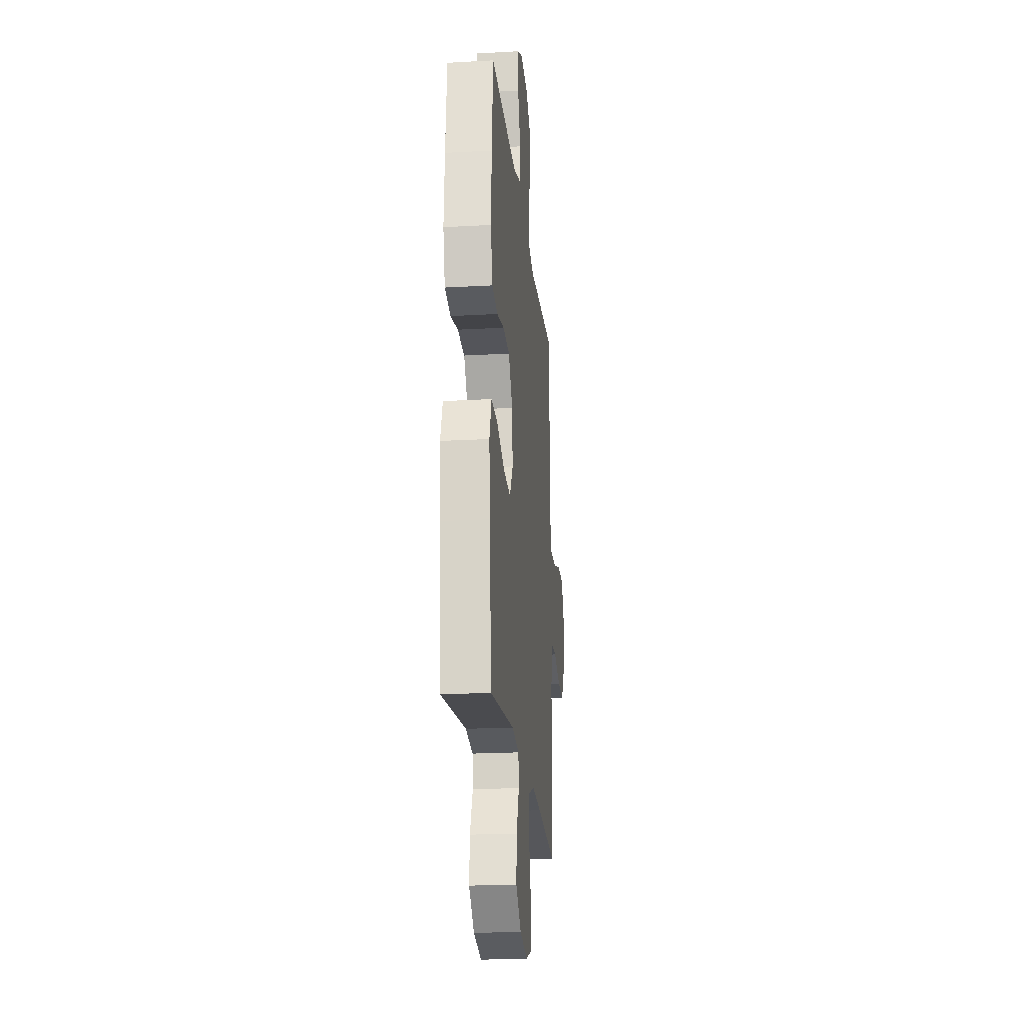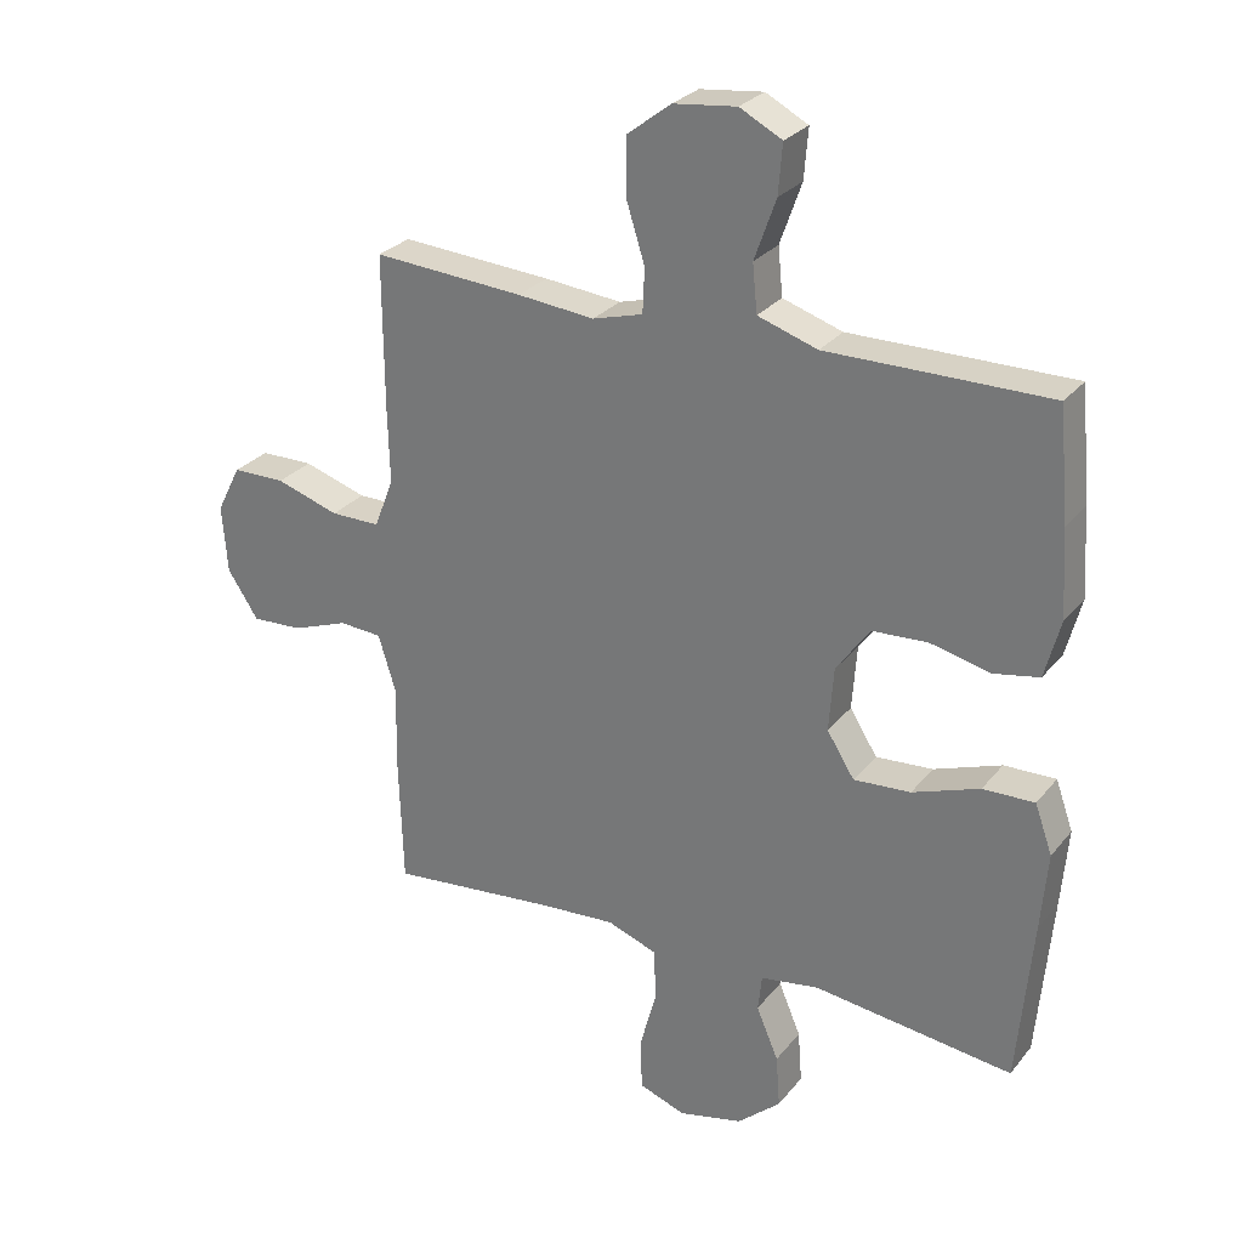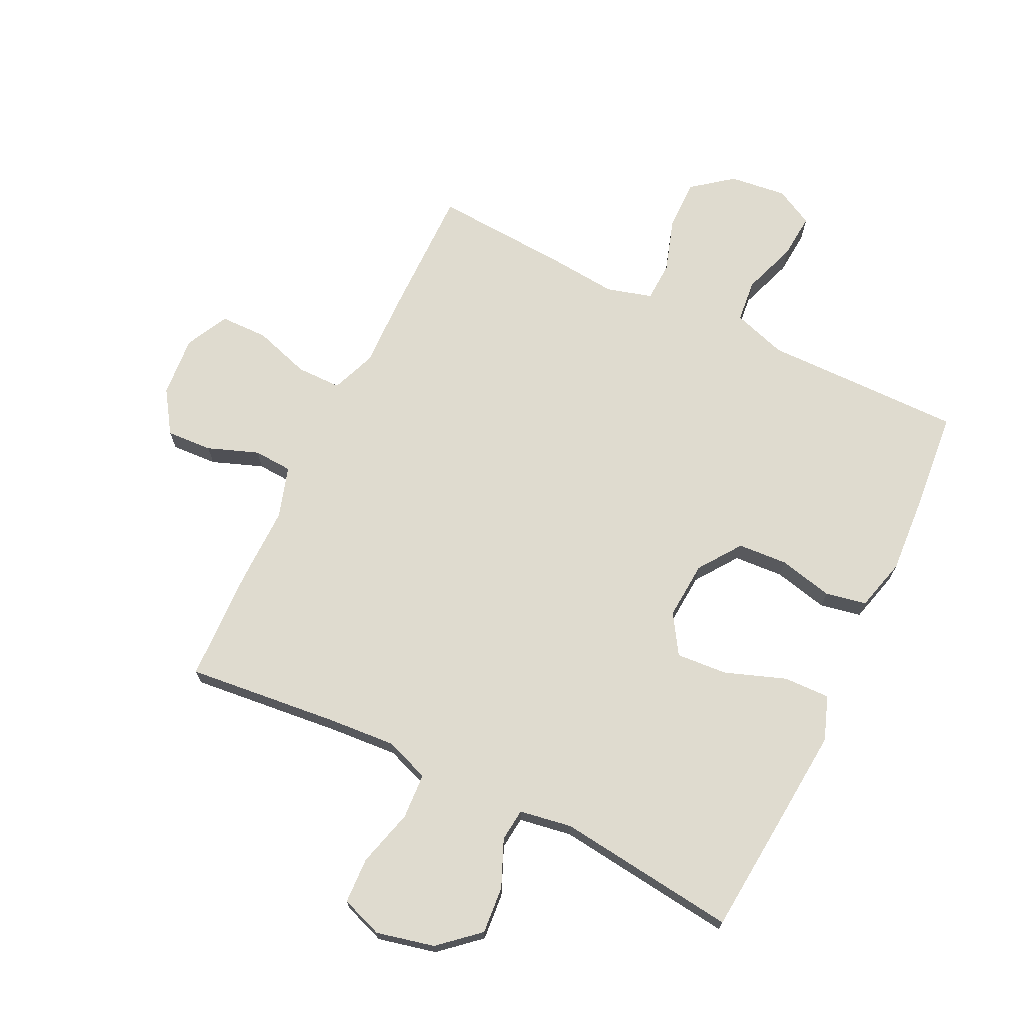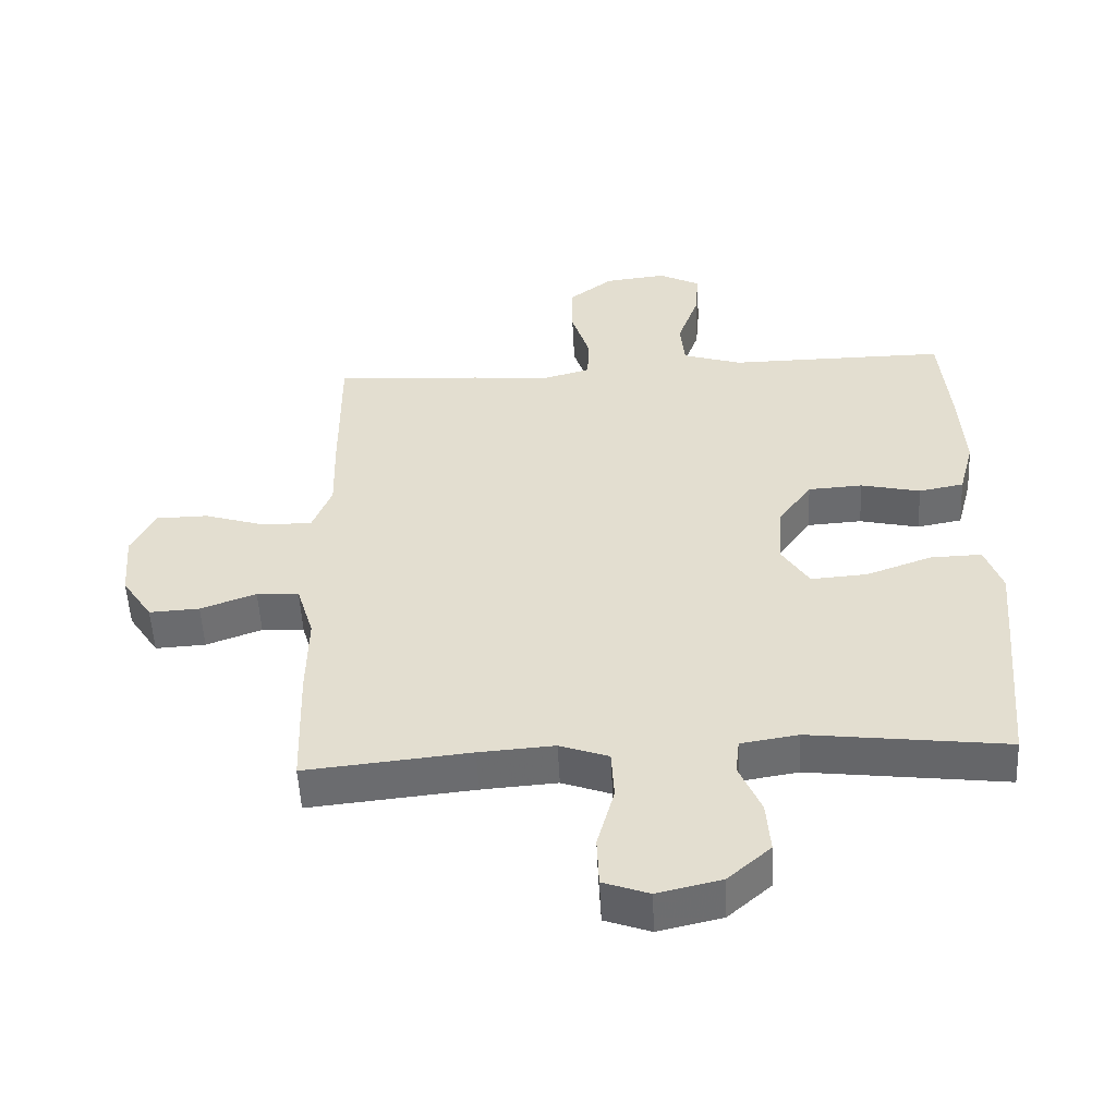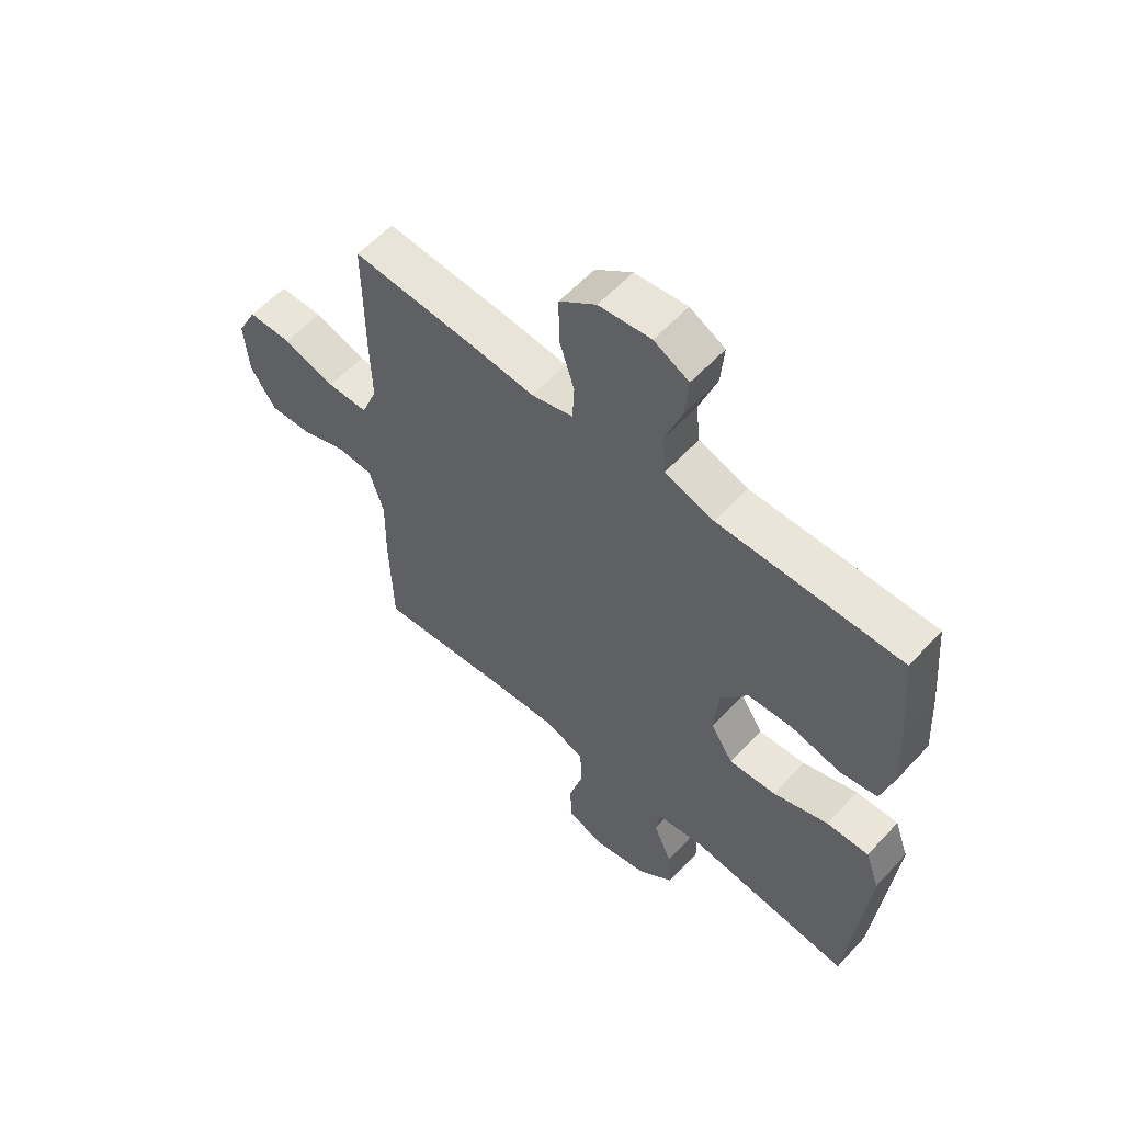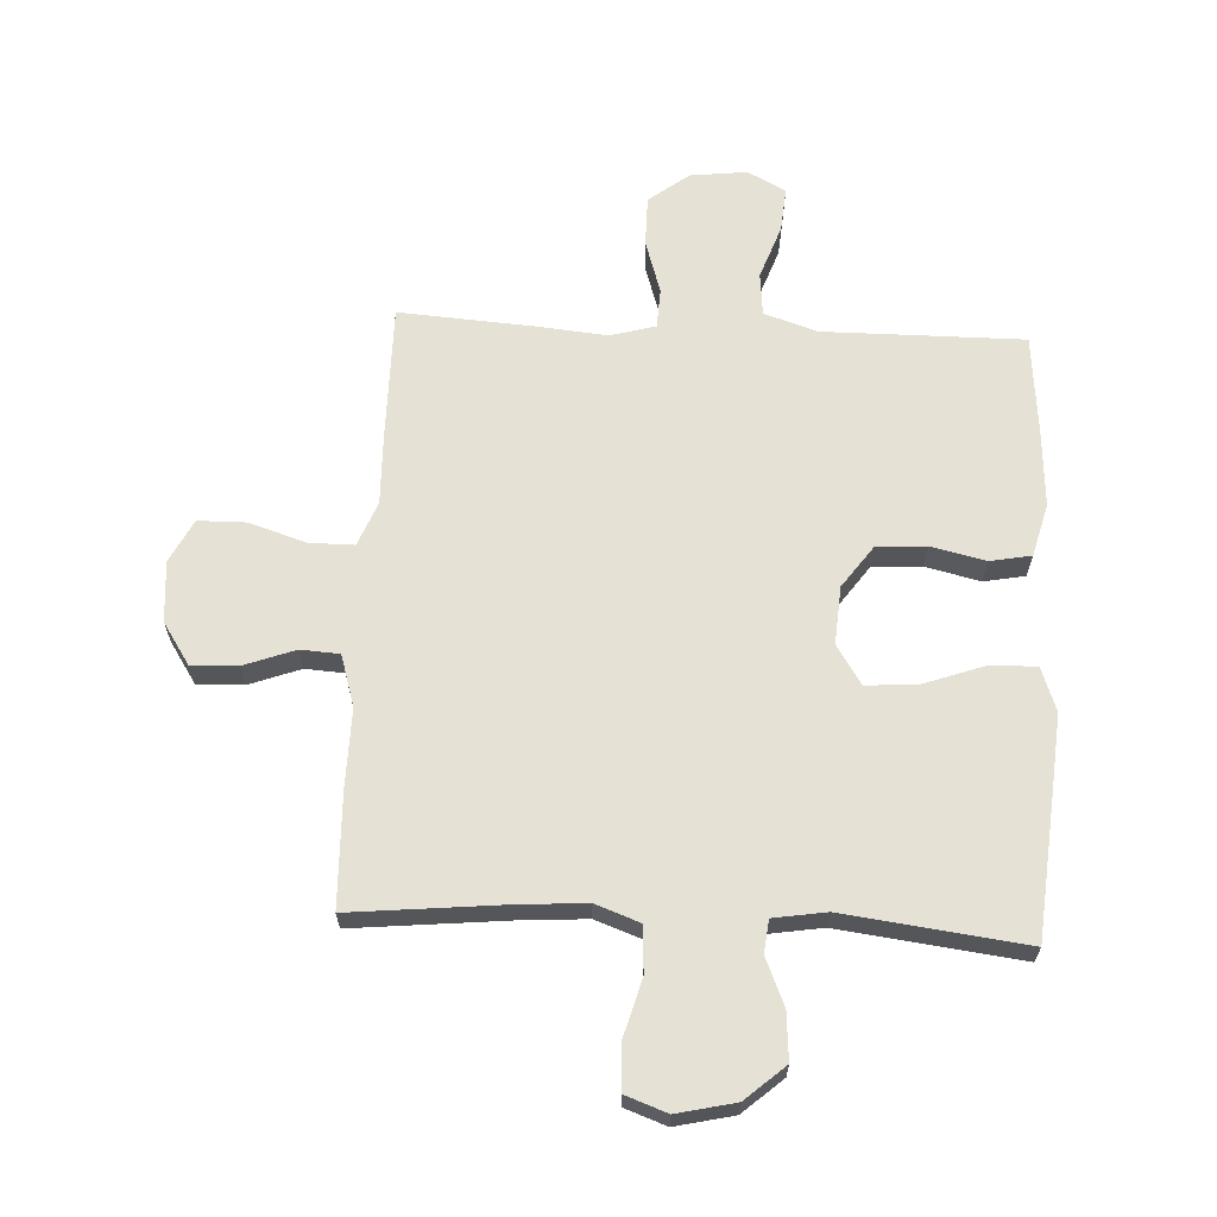
<metadata>
{"format":"obj","ext":"obj","renderer":"f3d","projection":"perspective","resolution":1024,"background":"white","views":[{"elev":-21.4,"azim":-84.3,"up":"+Z"},{"elev":27.7,"azim":-149.7,"up":"+Z"},{"elev":70.5,"azim":-154.3,"up":"+Y"},{"elev":-53.0,"azim":-177.2,"up":"+Z"},{"elev":58.5,"azim":-137.7,"up":"+Z"},{"elev":64.5,"azim":-177.1,"up":"+Y"}]}
</metadata>
<code>
v -0.5 0.07 -0.5
v -0.522 0.07 -0.255
v -0.532 0.07 -0.138
v -0.506 0.07 -0.065
v -0.429 0.07 -0.067
v -0.329 0.07 -0.103
v -0.244 0.07 -0.109
v -0.203 0.07 -0.044
v -0.21 0.07 0.052
v -0.26 0.07 0.122
v -0.342 0.07 0.127
v -0.432 0.07 0.106
v -0.5 0.07 0.119
v -0.523 0.07 0.206
v -0.515 0.07 0.335
v -0.5 0.07 0.5
v -0.305 0.07 0.499
v -0.17 0.07 0.498
v -0.081 0.07 0.527
v -0.074 0.07 0.598
v -0.106 0.07 0.688
v -0.112 0.07 0.762
v -0.049 0.07 0.795
v 0.045 0.07 0.784
v 0.111 0.07 0.733
v 0.111 0.07 0.65
v 0.083 0.07 0.561
v 0.086 0.07 0.495
v 0.161 0.07 0.474
v 0.276 0.07 0.485
v 0.5 0.07 0.5
v 0.499 0.07 0.274
v 0.496 0.07 0.159
v 0.525 0.07 0.085
v 0.599 0.07 0.085
v 0.693 0.07 0.115
v 0.772 0.07 0.114
v 0.808 0.07 0.043
v 0.8 0.07 -0.058
v 0.754 0.07 -0.128
v 0.678 0.07 -0.124
v 0.594 0.07 -0.093
v 0.53 0.07 -0.097
v 0.504 0.07 -0.182
v 0.506 0.07 -0.313
v 0.5 0.07 -0.5
v 0.251 0.07 -0.475
v 0.137 0.07 -0.467
v 0.063 0.07 -0.494
v 0.059 0.07 -0.57
v 0.085 0.07 -0.665
v 0.082 0.07 -0.741
v 0.013 0.07 -0.766
v -0.083 0.07 -0.744
v -0.148 0.07 -0.687
v -0.142 0.07 -0.609
v -0.109 0.07 -0.531
v -0.115 0.07 -0.477
v -0.202 0.07 -0.463
v -0.5 0 -0.5
v -0.522 0 -0.255
v -0.532 0 -0.138
v -0.506 0 -0.065
v -0.429 0 -0.067
v -0.329 0 -0.103
v -0.244 0 -0.109
v -0.203 0 -0.044
v -0.21 0 0.052
v -0.26 0 0.122
v -0.342 0 0.127
v -0.432 0 0.106
v -0.5 0 0.119
v -0.523 0 0.206
v -0.515 0 0.335
v -0.5 0 0.5
v -0.305 0 0.499
v -0.17 0 0.498
v -0.081 0 0.527
v -0.074 0 0.598
v -0.106 0 0.688
v -0.112 0 0.762
v -0.049 0 0.795
v 0.045 0 0.784
v 0.111 0 0.733
v 0.111 0 0.65
v 0.083 0 0.561
v 0.086 0 0.495
v 0.161 0 0.474
v 0.276 0 0.485
v 0.5 0 0.5
v 0.499 0 0.274
v 0.496 0 0.159
v 0.525 0 0.085
v 0.599 0 0.085
v 0.693 0 0.115
v 0.772 0 0.114
v 0.808 0 0.043
v 0.8 0 -0.058
v 0.754 0 -0.128
v 0.678 0 -0.124
v 0.594 0 -0.093
v 0.53 0 -0.097
v 0.504 0 -0.182
v 0.506 0 -0.313
v 0.5 0 -0.5
v 0.251 0 -0.475
v 0.137 0 -0.467
v 0.063 0 -0.494
v 0.059 0 -0.57
v 0.085 0 -0.665
v 0.082 0 -0.741
v 0.013 0 -0.766
v -0.083 0 -0.744
v -0.148 0 -0.687
v -0.142 0 -0.609
v -0.109 0 -0.531
v -0.115 0 -0.477
v -0.202 0 -0.463
f 55 56 57
f 54 55 57
f 53 54 57
f 52 53 57
f 51 52 57
f 50 51 57
f 49 50 57 58
f 48 49 58 59
f 44 45 46 47
f 43 44 47 48
f 40 41 42
f 39 40 42
f 38 39 42
f 37 38 42
f 36 37 42
f 35 36 42
f 34 35 42 43
f 43 48 59
f 34 43 59
f 33 34 59
f 33 59 1
f 32 33 1
f 31 32 1
f 30 31 1
f 29 30 1
f 25 26 27
f 24 25 27
f 23 24 27
f 22 23 27
f 21 22 27
f 20 21 27
f 19 20 27 28
f 16 17 18
f 15 16 18
f 14 15 18
f 13 14 18
f 12 13 18
f 11 12 18
f 19 28 29
f 18 19 29
f 11 18 29
f 10 11 29
f 4 5 6
f 3 4 6
f 2 3 6
f 1 2 6
f 1 6 7
f 29 1 7
f 9 10 29
f 8 9 29
f 7 8 29
f 116 115 114
f 116 114 113
f 116 113 112
f 116 112 111
f 116 111 110
f 116 110 109
f 117 116 109 108
f 118 117 108 107
f 106 105 104 103
f 107 106 103 102
f 101 100 99
f 101 99 98
f 101 98 97
f 101 97 96
f 101 96 95
f 101 95 94
f 102 101 94 93
f 118 107 102
f 118 102 93
f 118 93 92
f 60 118 92
f 60 92 91
f 60 91 90
f 60 90 89
f 60 89 88
f 86 85 84
f 86 84 83
f 86 83 82
f 86 82 81
f 86 81 80
f 86 80 79
f 87 86 79 78
f 77 76 75
f 77 75 74
f 77 74 73
f 77 73 72
f 77 72 71
f 77 71 70
f 88 87 78
f 88 78 77
f 88 77 70
f 88 70 69
f 65 64 63
f 65 63 62
f 65 62 61
f 65 61 60
f 66 65 60
f 66 60 88
f 88 69 68
f 88 68 67
f 88 67 66
f 1 60 61 2
f 2 61 62 3
f 3 62 63 4
f 4 63 64 5
f 5 64 65 6
f 6 65 66 7
f 7 66 67 8
f 8 67 68 9
f 9 68 69 10
f 10 69 70 11
f 11 70 71 12
f 12 71 72 13
f 13 72 73 14
f 14 73 74 15
f 15 74 75 16
f 16 75 76 17
f 17 76 77 18
f 18 77 78 19
f 19 78 79 20
f 20 79 80 21
f 21 80 81 22
f 22 81 82 23
f 23 82 83 24
f 24 83 84 25
f 25 84 85 26
f 26 85 86 27
f 27 86 87 28
f 28 87 88 29
f 29 88 89 30
f 30 89 90 31
f 31 90 91 32
f 32 91 92 33
f 33 92 93 34
f 34 93 94 35
f 35 94 95 36
f 36 95 96 37
f 37 96 97 38
f 38 97 98 39
f 39 98 99 40
f 40 99 100 41
f 41 100 101 42
f 42 101 102 43
f 43 102 103 44
f 44 103 104 45
f 45 104 105 46
f 46 105 106 47
f 47 106 107 48
f 48 107 108 49
f 49 108 109 50
f 50 109 110 51
f 51 110 111 52
f 52 111 112 53
f 53 112 113 54
f 54 113 114 55
f 55 114 115 56
f 56 115 116 57
f 57 116 117 58
f 58 117 118 59
f 59 118 60 1

</code>
